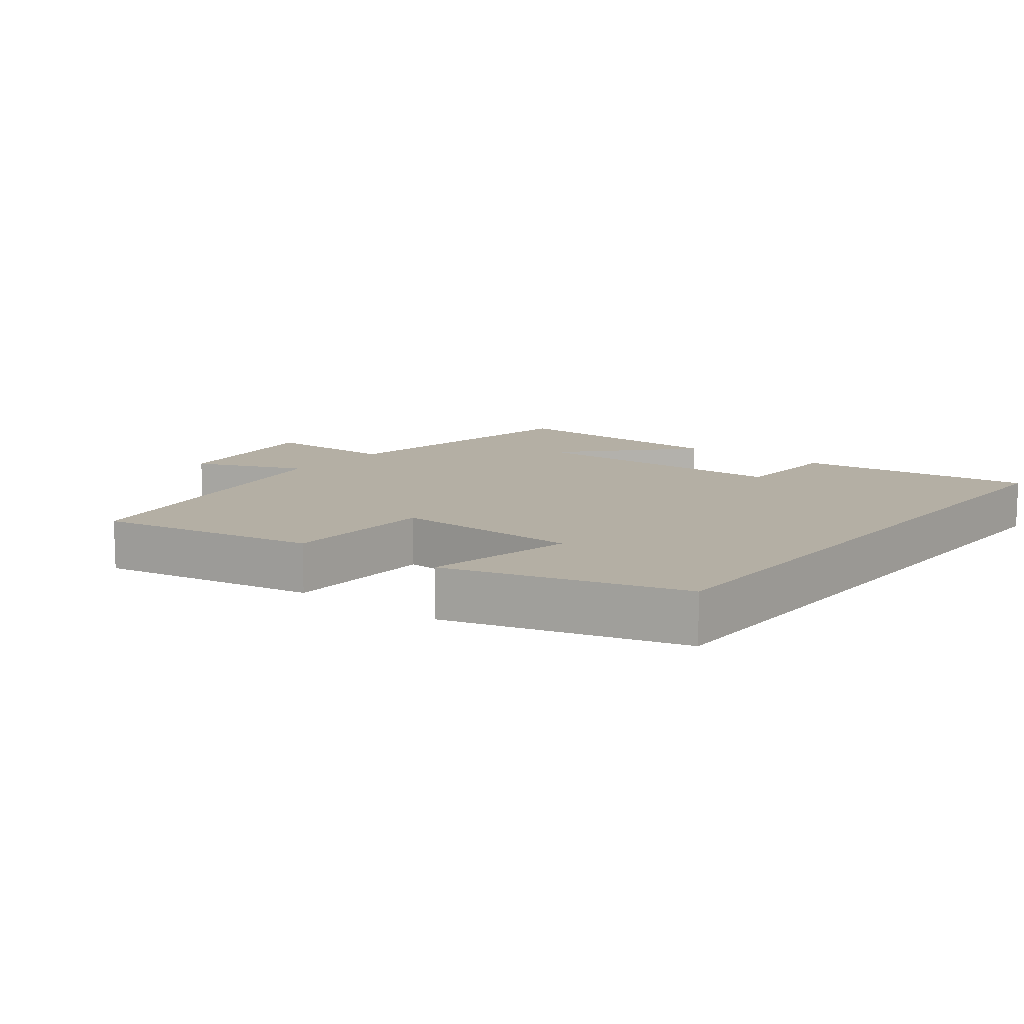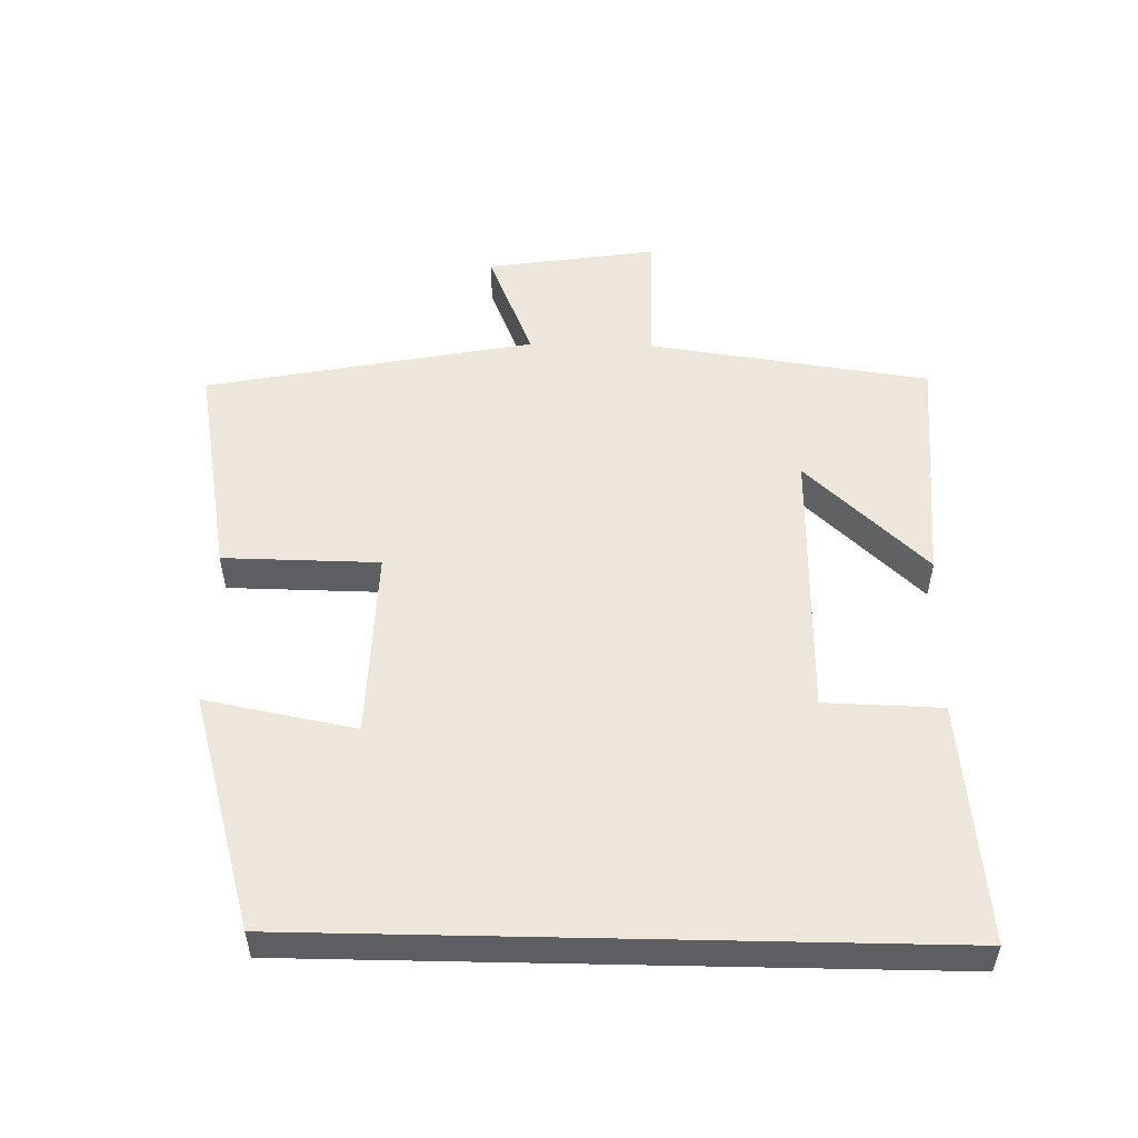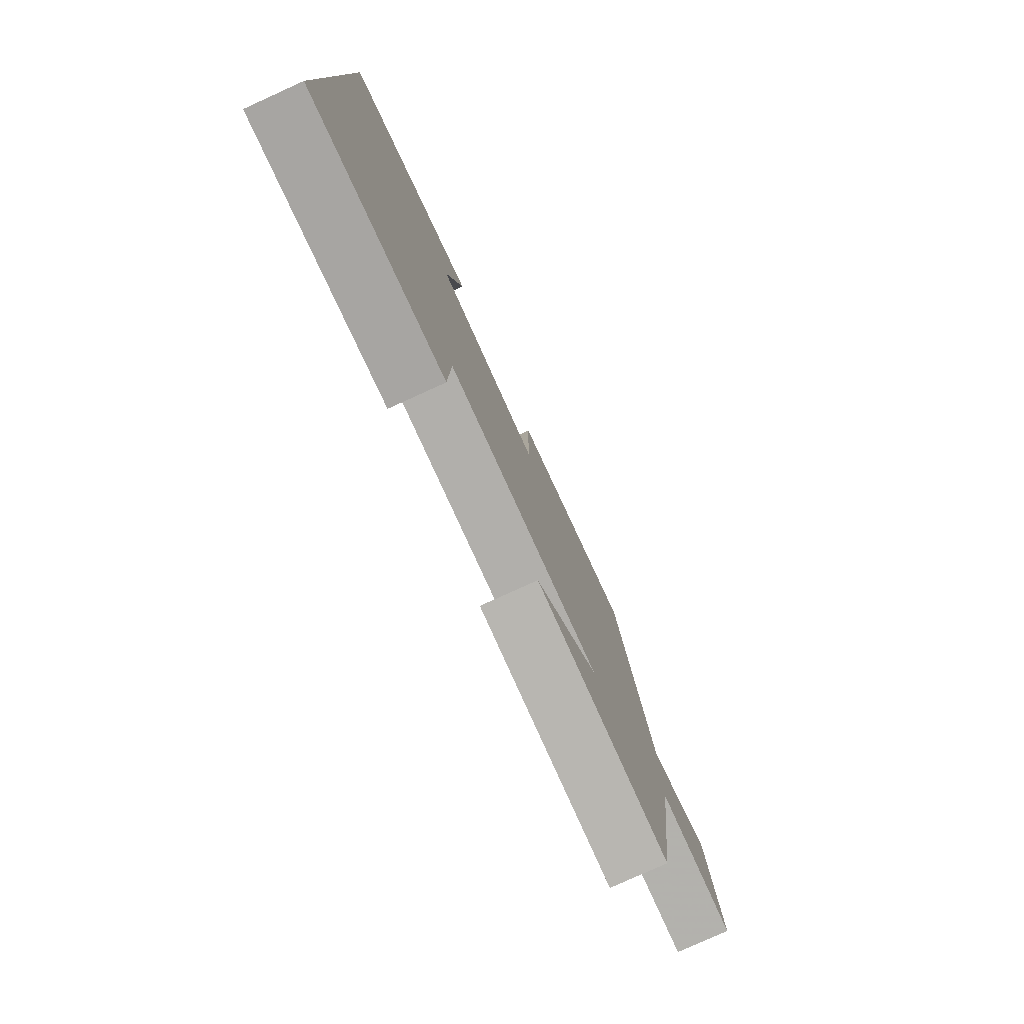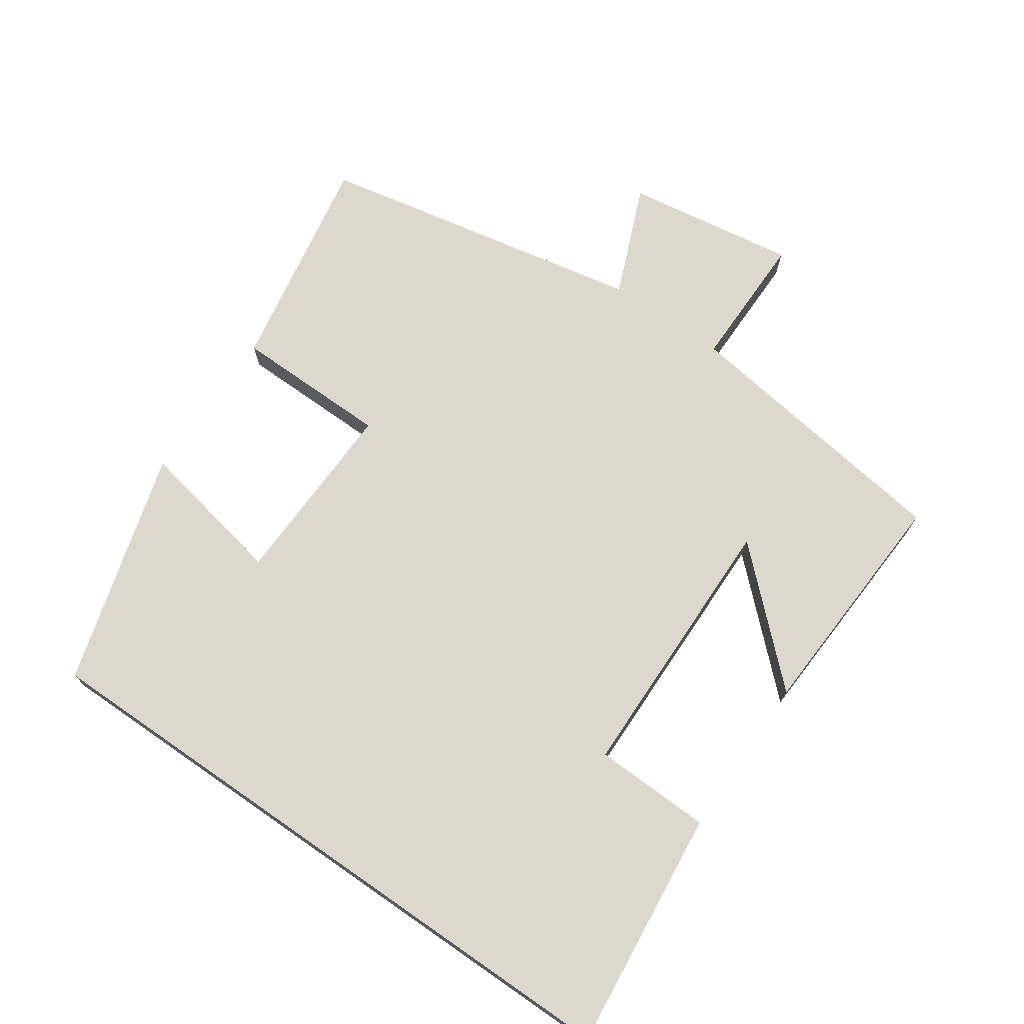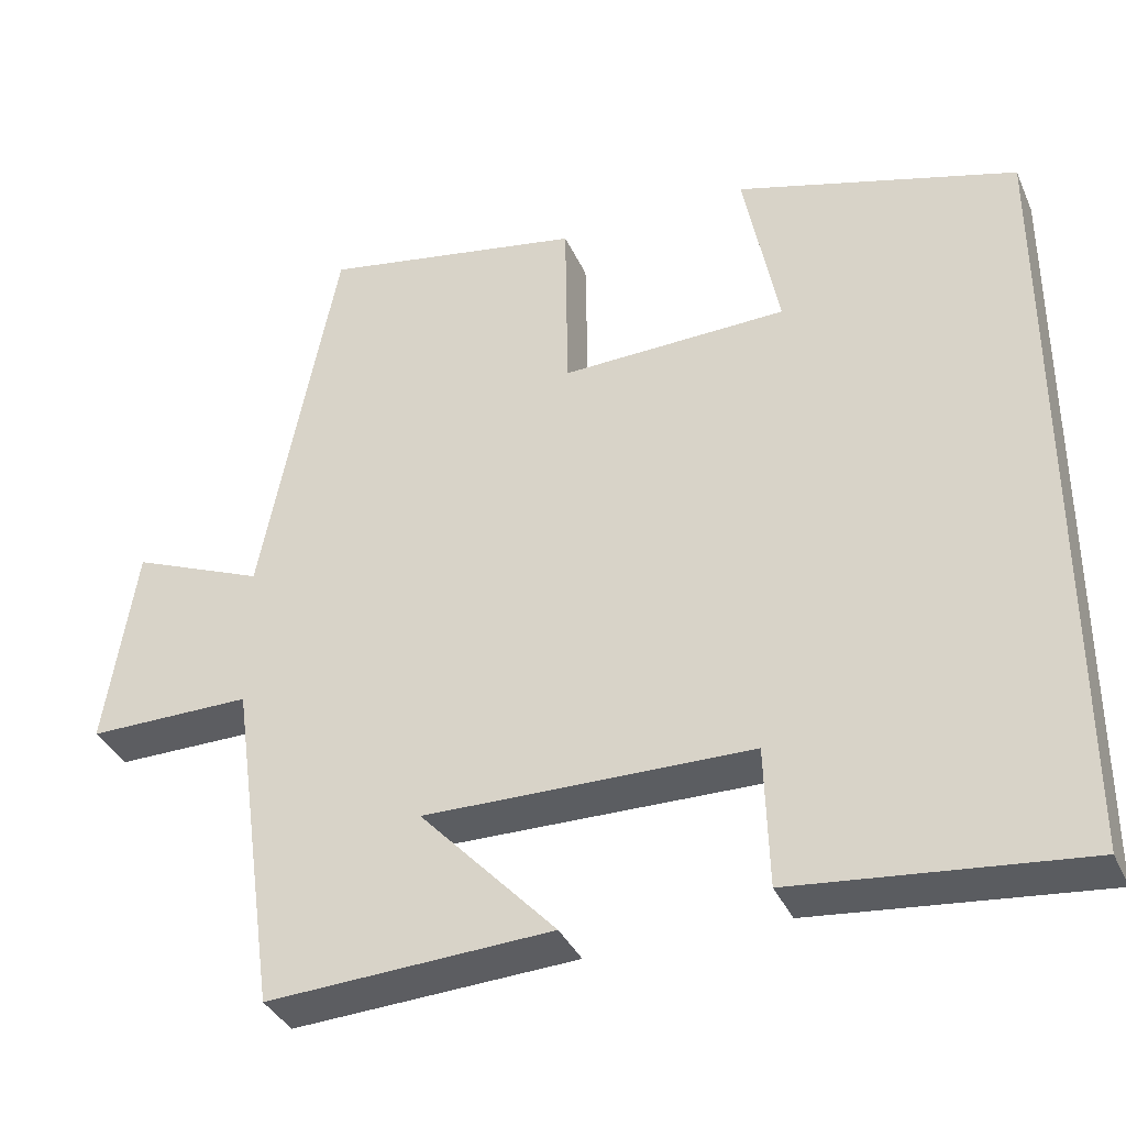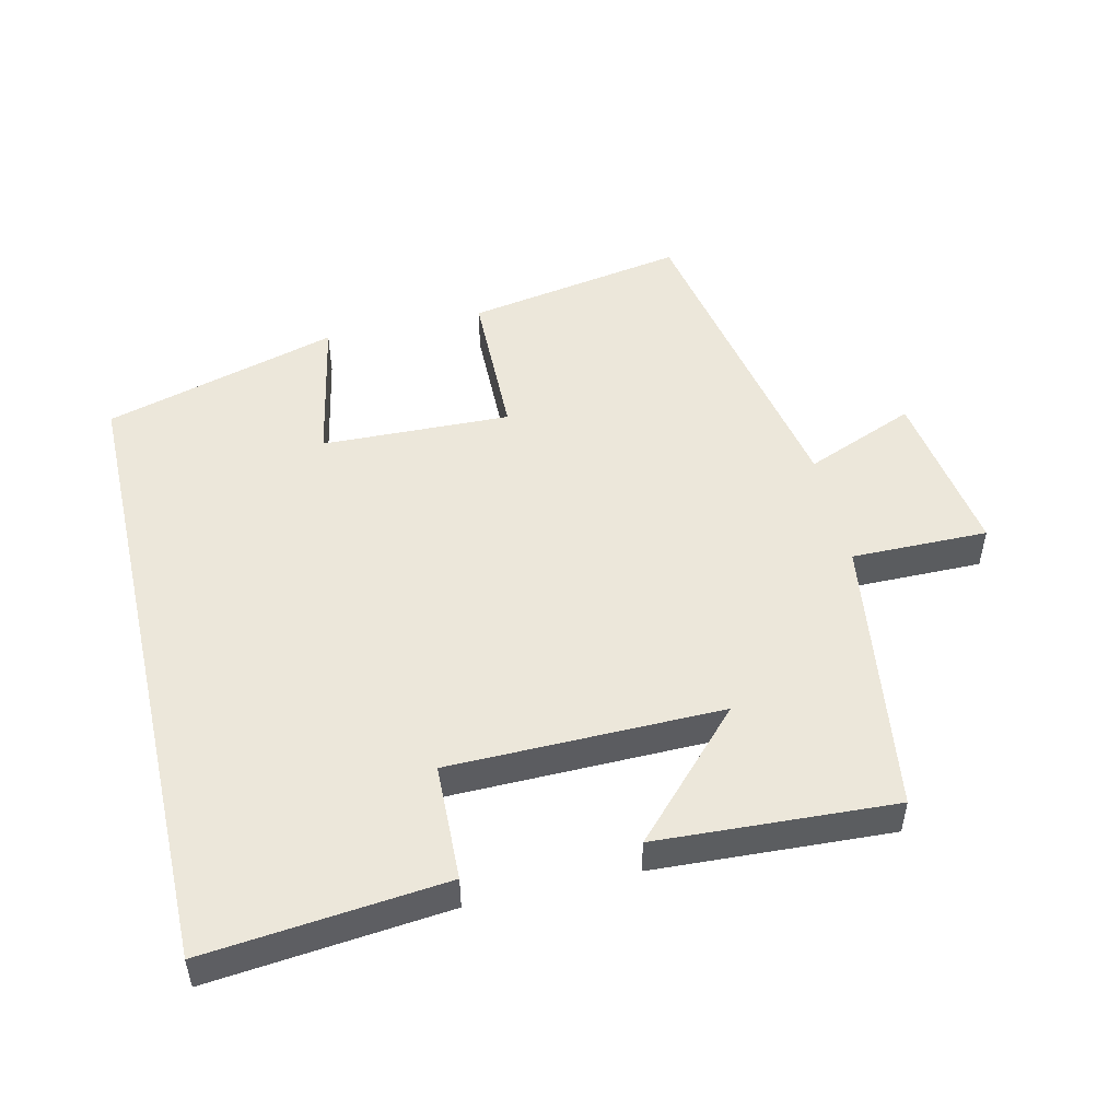
<metadata>
{"format":"obj","ext":"obj","renderer":"f3d","projection":"perspective","resolution":1024,"background":"white","views":[{"elev":11.3,"azim":38.1,"up":"+Y"},{"elev":52.8,"azim":91.2,"up":"+Y"},{"elev":-79.1,"azim":114.4,"up":"+Z"},{"elev":72.1,"azim":124.7,"up":"+Y"},{"elev":-36.4,"azim":22.1,"up":"+Z"},{"elev":50.3,"azim":167.0,"up":"+Y"}]}
</metadata>
<code>
v -0.406 0.07 0.558
v -0.083 0.07 0.5
v -0.08 0.07 0.272
v 0.198 0.07 0.28
v 0.155 0.07 0.5
v 0.5 0.07 0.401
v 0.5 0.07 -0.537
v 0.148 0.07 -0.5
v 0.143 0.07 -0.328
v -0.259 0.07 -0.322
v -0.092 0.07 -0.5
v -0.442 0.07 -0.518
v -0.5 0.07 -0.105
v -0.701 0.07 -0.106
v -0.663 0.07 0.144
v -0.5 0.07 0.077
v -0.406 0 0.558
v -0.083 0 0.5
v -0.08 0 0.272
v 0.198 0 0.28
v 0.155 0 0.5
v 0.5 0 0.401
v 0.5 0 -0.537
v 0.148 0 -0.5
v 0.143 0 -0.328
v -0.259 0 -0.322
v -0.092 0 -0.5
v -0.442 0 -0.518
v -0.5 0 -0.105
v -0.701 0 -0.106
v -0.663 0 0.144
v -0.5 0 0.077
f 13 14 15 16
f 1 2 3
f 16 1 3
f 13 16 3
f 10 11 12 13
f 13 3 4
f 10 13 4
f 9 10 4
f 8 9 4
f 7 8 4
f 4 5 6 7
f 32 31 30 29
f 19 18 17
f 19 17 32
f 19 32 29
f 29 28 27 26
f 20 19 29
f 20 29 26
f 20 26 25
f 20 25 24
f 20 24 23
f 23 22 21 20
f 1 17 18 2
f 2 18 19 3
f 3 19 20 4
f 4 20 21 5
f 5 21 22 6
f 6 22 23 7
f 7 23 24 8
f 8 24 25 9
f 9 25 26 10
f 10 26 27 11
f 11 27 28 12
f 12 28 29 13
f 13 29 30 14
f 14 30 31 15
f 15 31 32 16
f 16 32 17 1

</code>
